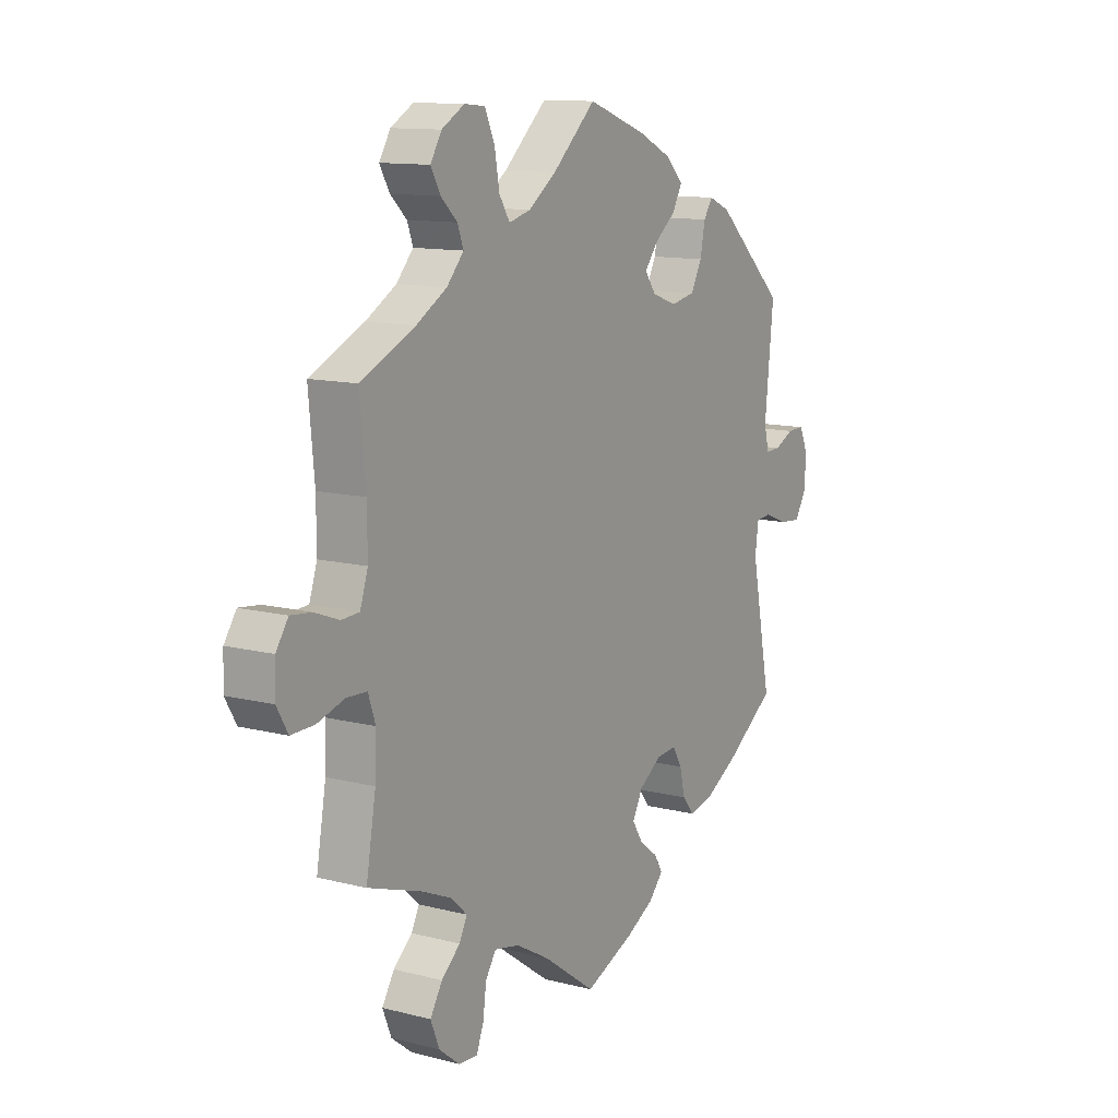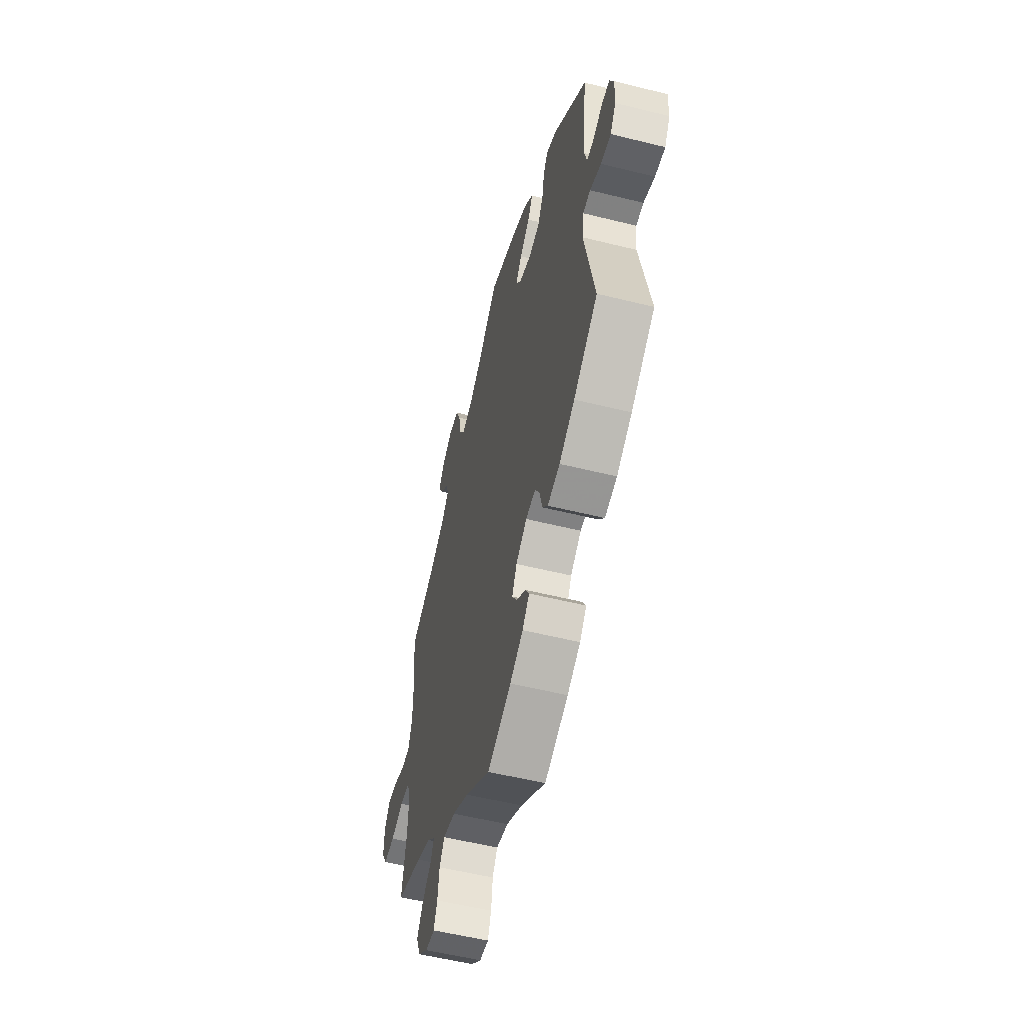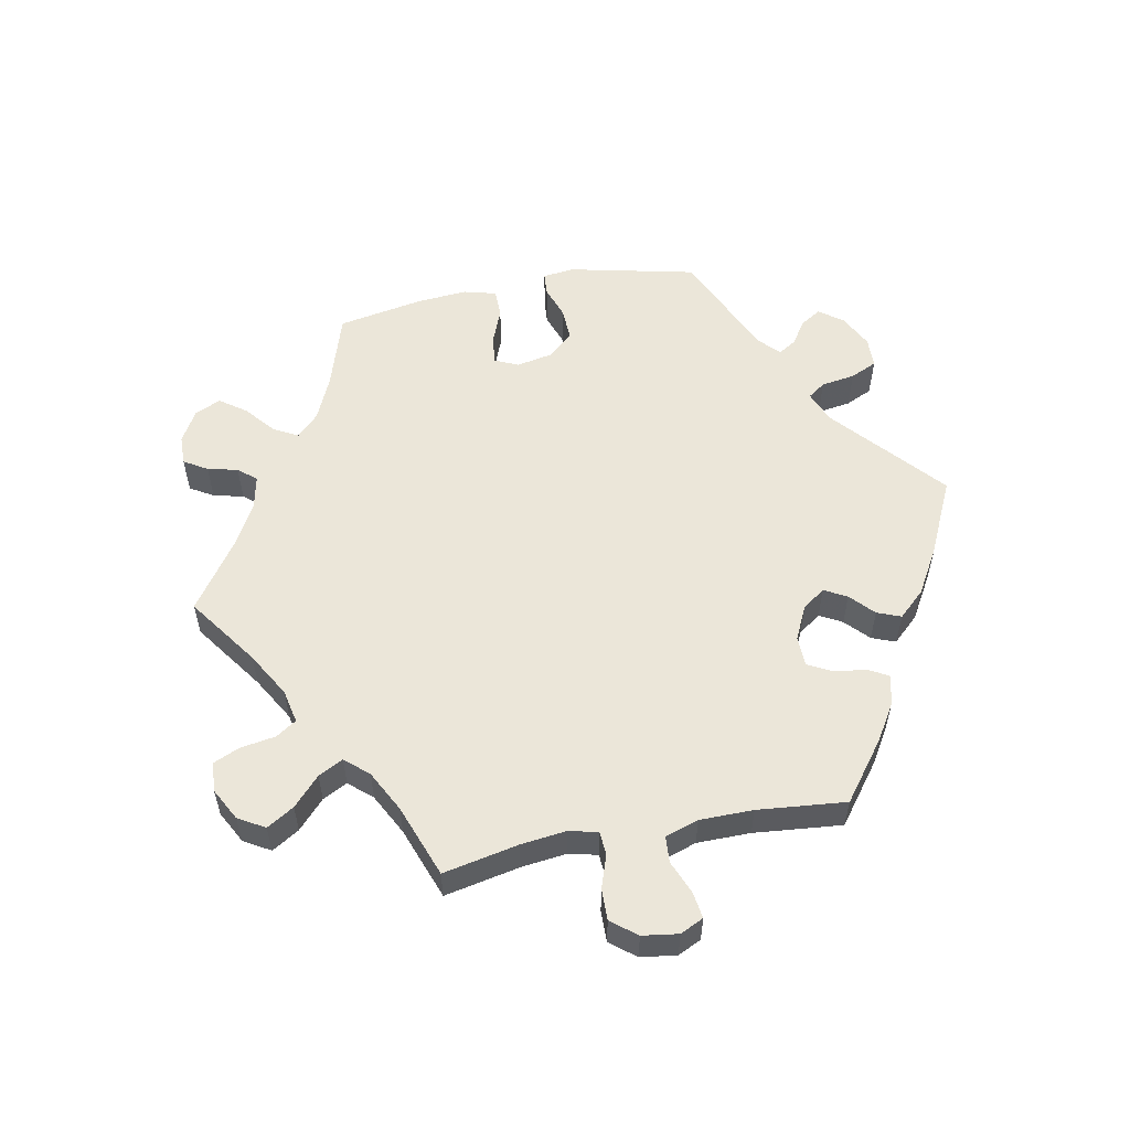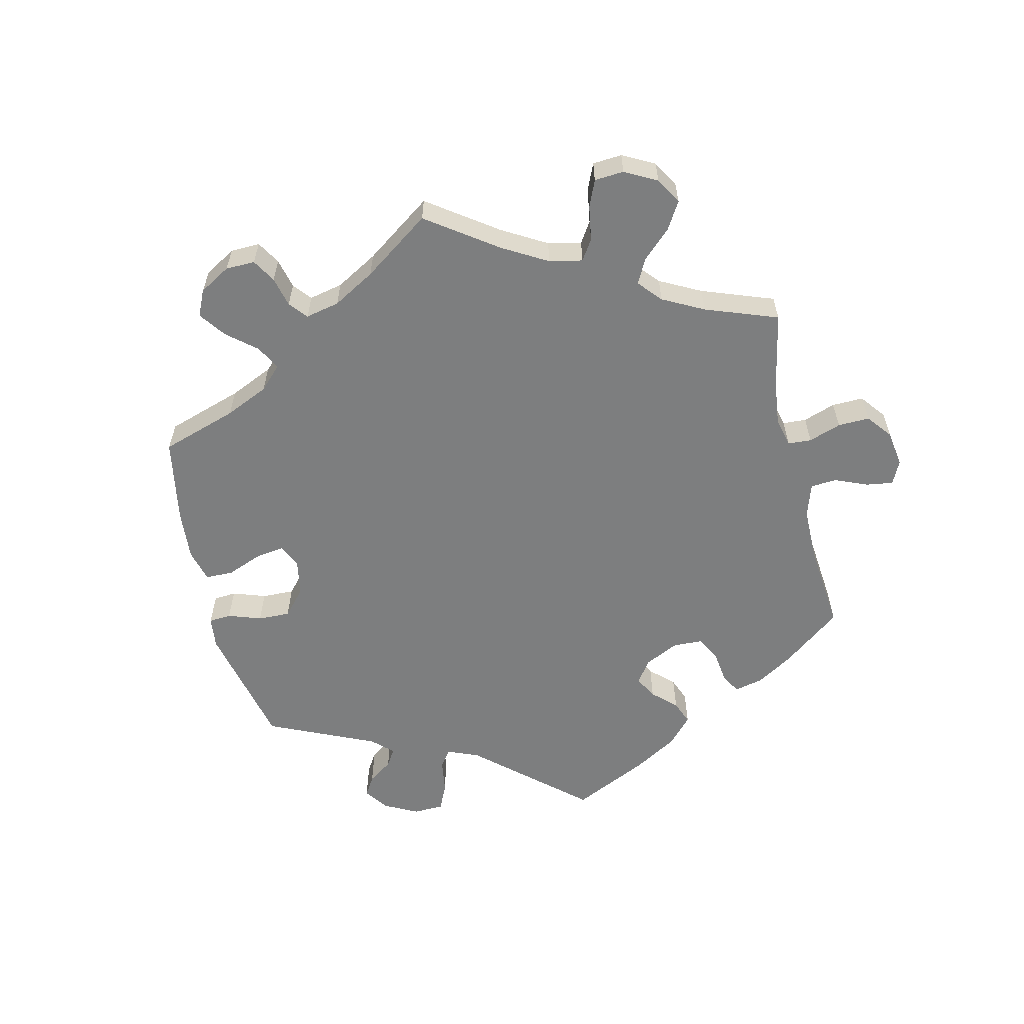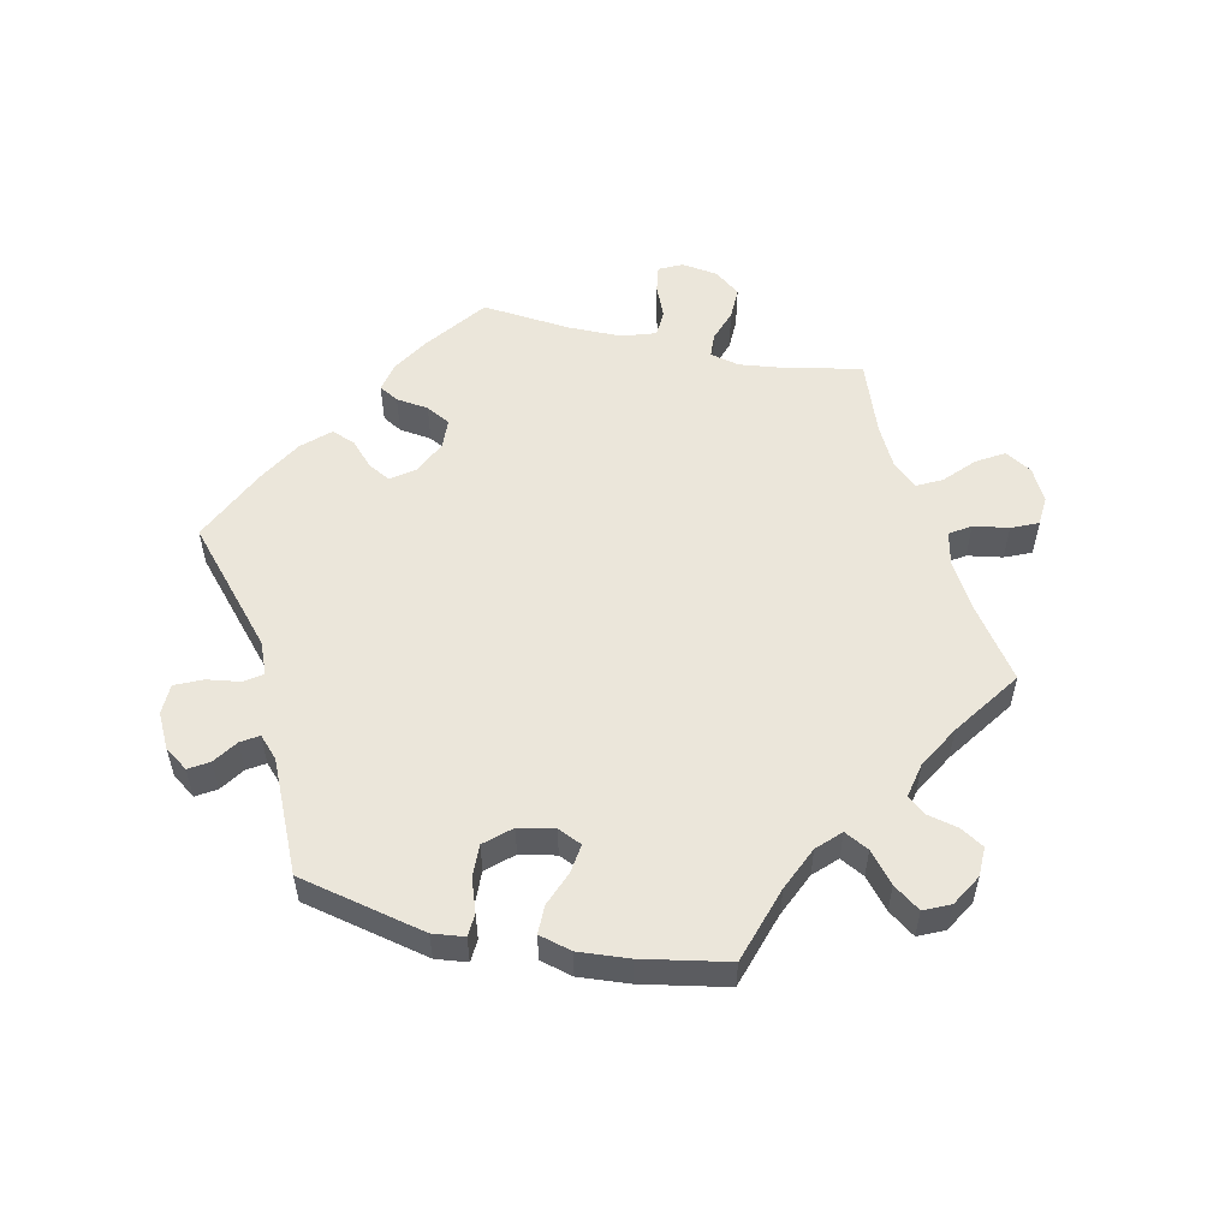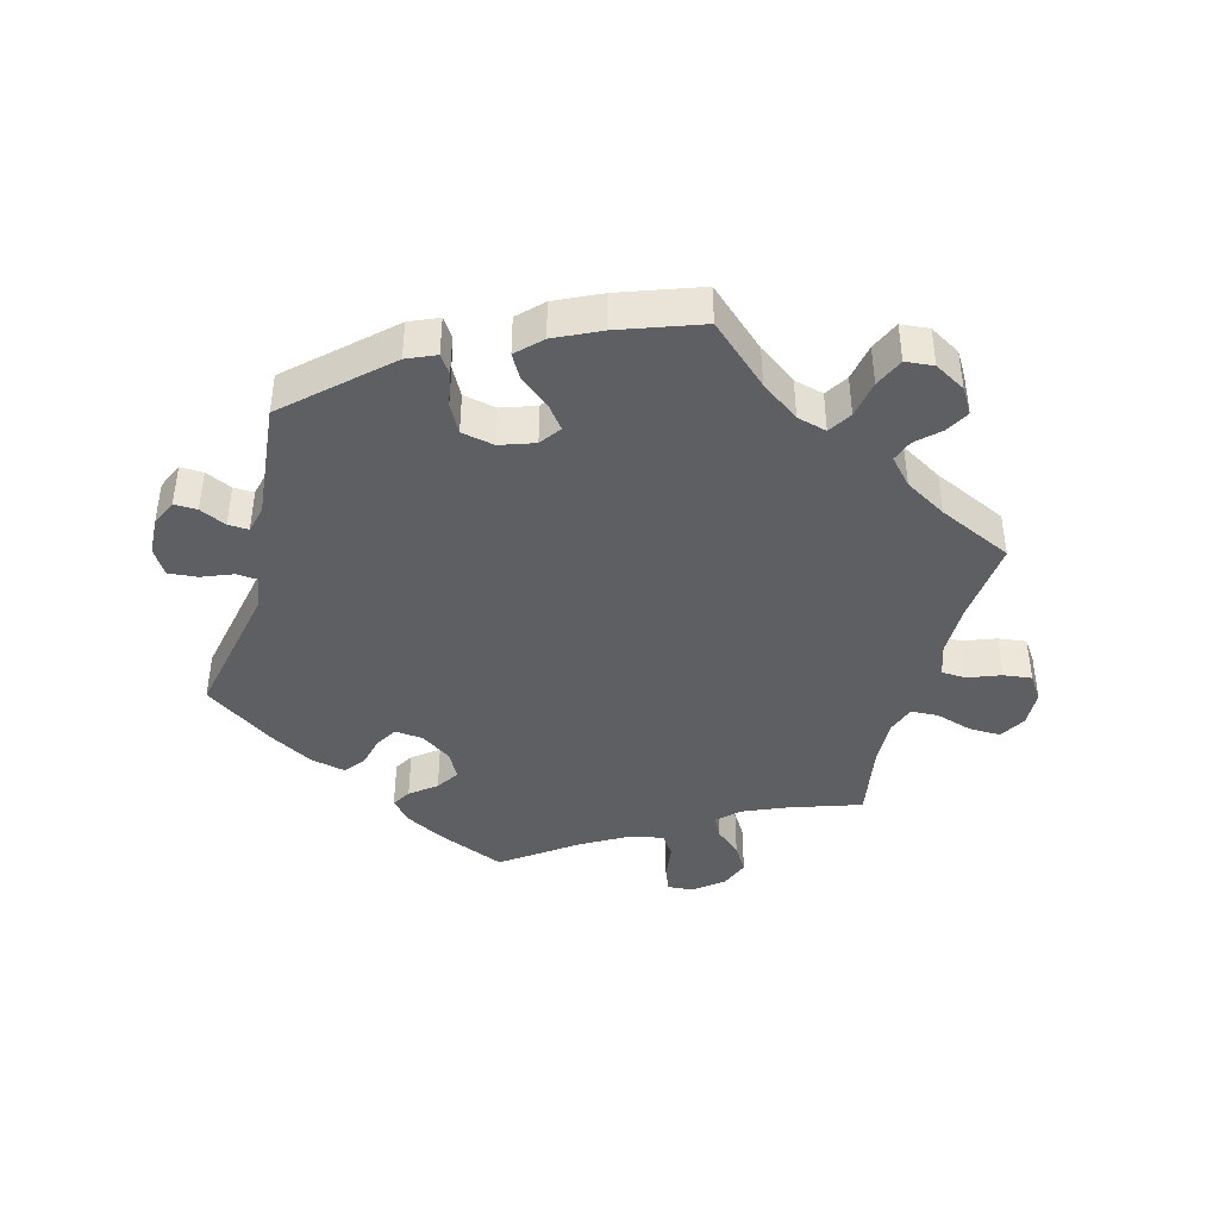
<metadata>
{"format":"obj","ext":"obj","renderer":"f3d","projection":"perspective","resolution":1024,"background":"white","views":[{"elev":12.0,"azim":121.3,"up":"+Z"},{"elev":-55.0,"azim":-104.7,"up":"+Z"},{"elev":55.9,"azim":139.0,"up":"+Y"},{"elev":-59.3,"azim":73.3,"up":"+Y"},{"elev":54.8,"azim":-17.7,"up":"+Y"},{"elev":-42.0,"azim":-15.1,"up":"+Y"}]}
</metadata>
<code>
v 0.489 0.07 0.161
v 0.489 0.07 0.083
v 0.505 0.07 0.034
v 0.542 0.07 0.032
v 0.592 0.07 0.051
v 0.635 0.07 0.056
v 0.66 0.07 0.019
v 0.662 0.07 -0.036
v 0.639 0.07 -0.076
v 0.591 0.07 -0.075
v 0.535 0.07 -0.058
v 0.493 0.07 -0.06
v 0.478 0.07 -0.104
v 0.481 0.07 -0.174
v 0.501 0.07 -0.289
v 0.391 0.07 -0.326
v 0.328 0.07 -0.353
v 0.295 0.07 -0.384
v 0.311 0.07 -0.416
v 0.35 0.07 -0.45
v 0.375 0.07 -0.491
v 0.357 0.07 -0.536
v 0.314 0.07 -0.57
v 0.275 0.07 -0.573
v 0.26 0.07 -0.535
v 0.253 0.07 -0.482
v 0.231 0.07 -0.449
v 0.179 0.07 -0.46
v 0.109 0.07 -0.5
v 0 0.07 -0.578
v -0.103 0.07 -0.535
v -0.16 0.07 -0.504
v -0.19 0.07 -0.471
v -0.173 0.07 -0.442
v -0.134 0.07 -0.412
v -0.112 0.07 -0.377
v -0.133 0.07 -0.337
v -0.18 0.07 -0.305
v -0.222 0.07 -0.301
v -0.242 0.07 -0.334
v -0.253 0.07 -0.381
v -0.277 0.07 -0.411
v -0.33 0.07 -0.399
v -0.397 0.07 -0.361
v -0.501 0.07 -0.289
v -0.459 0.07 -0.077
v -0.466 0.07 -0.026
v -0.498 0.07 -0.023
v -0.546 0.07 -0.042
v -0.59 0.07 -0.046
v -0.614 0.07 -0.007
v -0.617 0.07 0.05
v -0.599 0.07 0.09
v -0.564 0.07 0.089
v -0.524 0.07 0.07
v -0.493 0.07 0.069
v -0.483 0.07 0.11
v -0.501 0.07 0.288
v -0.357 0.07 0.421
v -0.313 0.07 0.44
v -0.294 0.07 0.412
v -0.284 0.07 0.36
v -0.261 0.07 0.317
v -0.211 0.07 0.307
v -0.159 0.07 0.325
v -0.136 0.07 0.357
v -0.163 0.07 0.392
v -0.207 0.07 0.427
v -0.228 0.07 0.464
v -0.192 0.07 0.5
v -0.123 0.07 0.533
v 0 0.07 0.577
v 0.089 0.07 0.496
v 0.147 0.07 0.454
v 0.192 0.07 0.442
v 0.214 0.07 0.477
v 0.224 0.07 0.534
v 0.244 0.07 0.579
v 0.287 0.07 0.583
v 0.334 0.07 0.556
v 0.357 0.07 0.518
v 0.337 0.07 0.482
v 0.303 0.07 0.45
v 0.291 0.07 0.417
v 0.326 0.07 0.378
v 0.389 0.07 0.341
v 0.501 0.07 0.289
v 0.489 0 0.161
v 0.489 0 0.083
v 0.505 0 0.034
v 0.542 0 0.032
v 0.592 0 0.051
v 0.635 0 0.056
v 0.66 0 0.019
v 0.662 0 -0.036
v 0.639 0 -0.076
v 0.591 0 -0.075
v 0.535 0 -0.058
v 0.493 0 -0.06
v 0.478 0 -0.104
v 0.481 0 -0.174
v 0.501 0 -0.289
v 0.391 0 -0.326
v 0.328 0 -0.353
v 0.295 0 -0.384
v 0.311 0 -0.416
v 0.35 0 -0.45
v 0.375 0 -0.491
v 0.357 0 -0.536
v 0.314 0 -0.57
v 0.275 0 -0.573
v 0.26 0 -0.535
v 0.253 0 -0.482
v 0.231 0 -0.449
v 0.179 0 -0.46
v 0.109 0 -0.5
v 0 0 -0.578
v -0.103 0 -0.535
v -0.16 0 -0.504
v -0.19 0 -0.471
v -0.173 0 -0.442
v -0.134 0 -0.412
v -0.112 0 -0.377
v -0.133 0 -0.337
v -0.18 0 -0.305
v -0.222 0 -0.301
v -0.242 0 -0.334
v -0.253 0 -0.381
v -0.277 0 -0.411
v -0.33 0 -0.399
v -0.397 0 -0.361
v -0.501 0 -0.289
v -0.459 0 -0.077
v -0.466 0 -0.026
v -0.498 0 -0.023
v -0.546 0 -0.042
v -0.59 0 -0.046
v -0.614 0 -0.007
v -0.617 0 0.05
v -0.599 0 0.09
v -0.564 0 0.089
v -0.524 0 0.07
v -0.493 0 0.069
v -0.483 0 0.11
v -0.501 0 0.288
v -0.357 0 0.421
v -0.313 0 0.44
v -0.294 0 0.412
v -0.284 0 0.36
v -0.261 0 0.317
v -0.211 0 0.307
v -0.159 0 0.325
v -0.136 0 0.357
v -0.163 0 0.392
v -0.207 0 0.427
v -0.228 0 0.464
v -0.192 0 0.5
v -0.123 0 0.533
v 0 0 0.577
v 0.089 0 0.496
v 0.147 0 0.454
v 0.192 0 0.442
v 0.214 0 0.477
v 0.224 0 0.534
v 0.244 0 0.579
v 0.287 0 0.583
v 0.334 0 0.556
v 0.357 0 0.518
v 0.337 0 0.482
v 0.303 0 0.45
v 0.291 0 0.417
v 0.326 0 0.378
v 0.389 0 0.341
v 0.501 0 0.289
f 86 87 1
f 85 86 1 2
f 84 85 2 3
f 80 81 82 83
f 80 83 84
f 79 80 84
f 76 77 78 79
f 75 76 79 84
f 70 71 72 73
f 70 73 74
f 67 68 69 70
f 66 67 70 74
f 65 66 74 75
f 59 60 61 62
f 57 58 59 62
f 56 57 62 63
f 52 53 54 55
f 52 55 56
f 51 52 56
f 48 49 50 51
f 47 48 51 56
f 43 44 45 46
f 43 46 47
f 40 41 42 43
f 39 40 43 47
f 38 39 47 56
f 32 33 34 35
f 32 35 36
f 29 30 31 32
f 28 29 32 36
f 27 28 36 37
f 23 24 25 26
f 23 26 27
f 22 23 27
f 19 20 21 22
f 18 19 22 27
f 14 15 16
f 13 14 16 17
f 12 13 17 18
f 8 9 10 11
f 8 11 12
f 7 8 12
f 4 5 6 7
f 3 4 7 12
f 64 65 75 84
f 64 84 3 12
f 38 56 63 64
f 27 37 38 64
f 12 18 27 64
f 88 174 173
f 89 88 173 172
f 90 89 172 171
f 170 169 168 167
f 171 170 167
f 171 167 166
f 166 165 164 163
f 171 166 163 162
f 160 159 158 157
f 161 160 157
f 157 156 155 154
f 161 157 154 153
f 162 161 153 152
f 149 148 147 146
f 149 146 145 144
f 150 149 144 143
f 142 141 140 139
f 143 142 139
f 143 139 138
f 138 137 136 135
f 143 138 135 134
f 133 132 131 130
f 134 133 130
f 130 129 128 127
f 134 130 127 126
f 143 134 126 125
f 122 121 120 119
f 123 122 119
f 119 118 117 116
f 123 119 116 115
f 124 123 115 114
f 113 112 111 110
f 114 113 110
f 114 110 109
f 109 108 107 106
f 114 109 106 105
f 103 102 101
f 104 103 101 100
f 105 104 100 99
f 98 97 96 95
f 99 98 95
f 99 95 94
f 94 93 92 91
f 99 94 91 90
f 171 162 152 151
f 99 90 171 151
f 151 150 143 125
f 151 125 124 114
f 151 114 105 99
f 1 88 89 2
f 2 89 90 3
f 3 90 91 4
f 4 91 92 5
f 5 92 93 6
f 6 93 94 7
f 7 94 95 8
f 8 95 96 9
f 9 96 97 10
f 10 97 98 11
f 11 98 99 12
f 12 99 100 13
f 13 100 101 14
f 14 101 102 15
f 15 102 103 16
f 16 103 104 17
f 17 104 105 18
f 18 105 106 19
f 19 106 107 20
f 20 107 108 21
f 21 108 109 22
f 22 109 110 23
f 23 110 111 24
f 24 111 112 25
f 25 112 113 26
f 26 113 114 27
f 27 114 115 28
f 28 115 116 29
f 29 116 117 30
f 30 117 118 31
f 31 118 119 32
f 32 119 120 33
f 33 120 121 34
f 34 121 122 35
f 35 122 123 36
f 36 123 124 37
f 37 124 125 38
f 38 125 126 39
f 39 126 127 40
f 40 127 128 41
f 41 128 129 42
f 42 129 130 43
f 43 130 131 44
f 44 131 132 45
f 45 132 133 46
f 46 133 134 47
f 47 134 135 48
f 48 135 136 49
f 49 136 137 50
f 50 137 138 51
f 51 138 139 52
f 52 139 140 53
f 53 140 141 54
f 54 141 142 55
f 55 142 143 56
f 56 143 144 57
f 57 144 145 58
f 58 145 146 59
f 59 146 147 60
f 60 147 148 61
f 61 148 149 62
f 62 149 150 63
f 63 150 151 64
f 64 151 152 65
f 65 152 153 66
f 66 153 154 67
f 67 154 155 68
f 68 155 156 69
f 69 156 157 70
f 70 157 158 71
f 71 158 159 72
f 72 159 160 73
f 73 160 161 74
f 74 161 162 75
f 75 162 163 76
f 76 163 164 77
f 77 164 165 78
f 78 165 166 79
f 79 166 167 80
f 80 167 168 81
f 81 168 169 82
f 82 169 170 83
f 83 170 171 84
f 84 171 172 85
f 85 172 173 86
f 86 173 174 87
f 87 174 88 1

</code>
